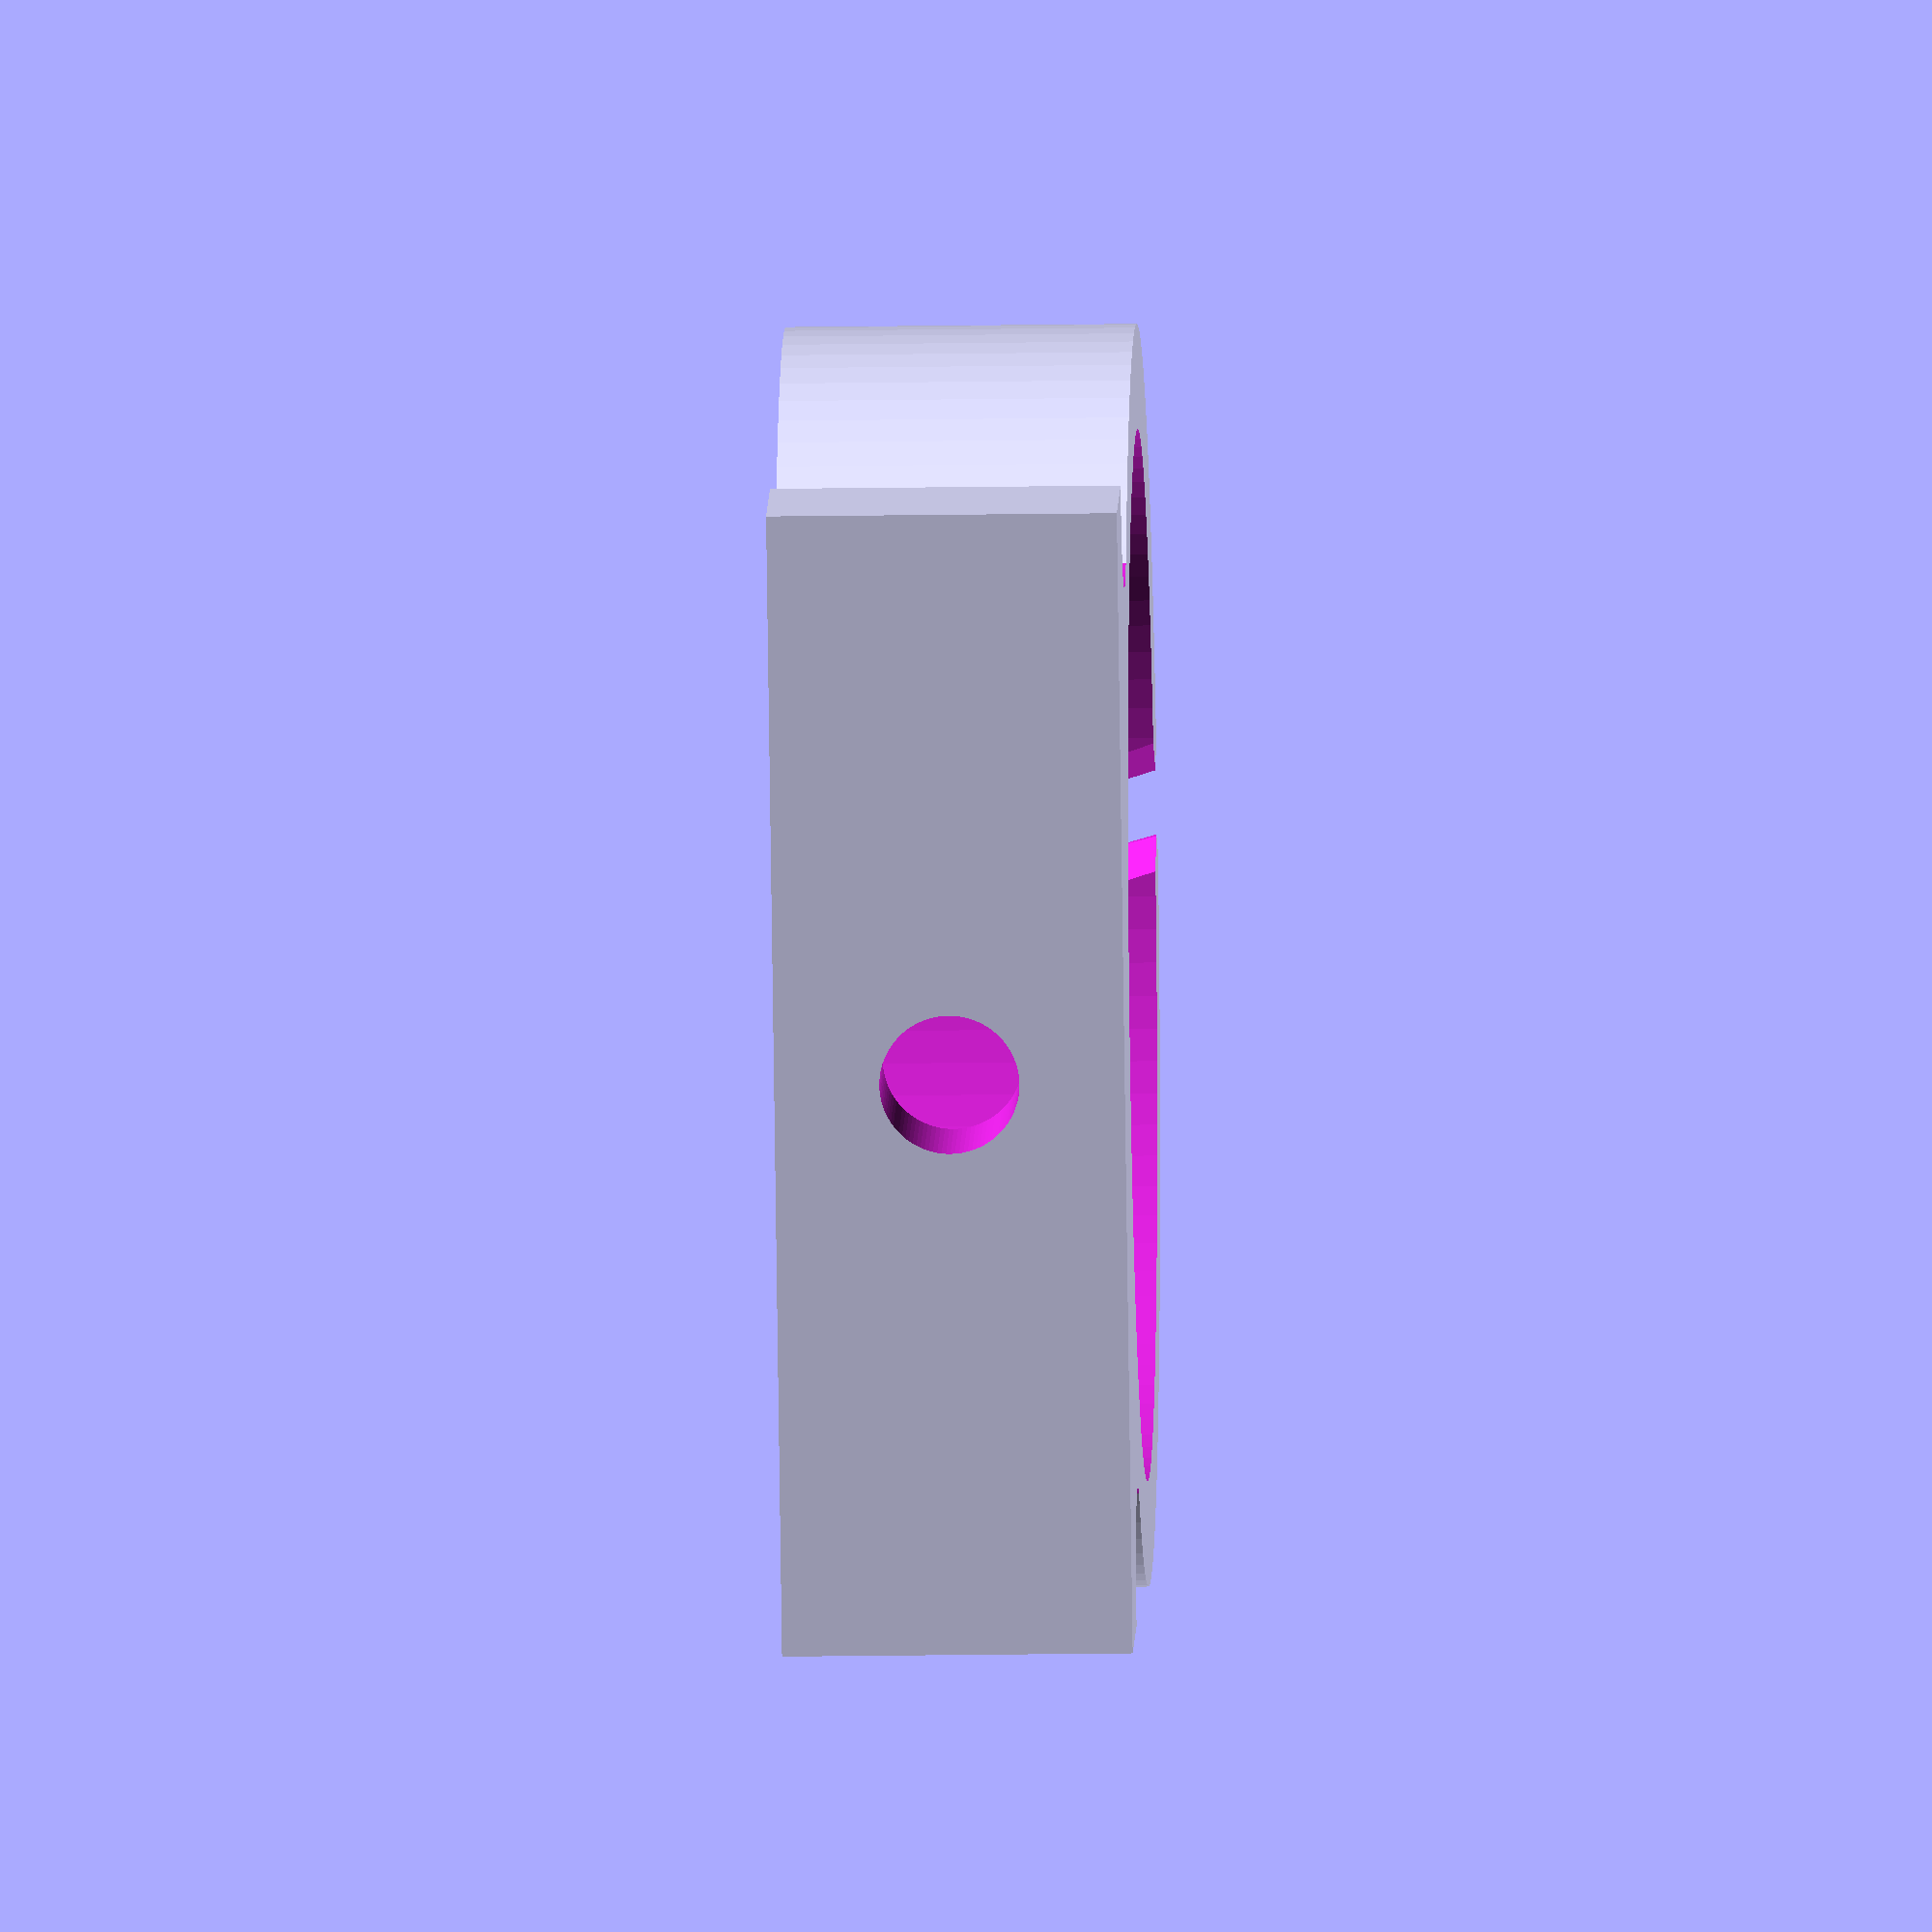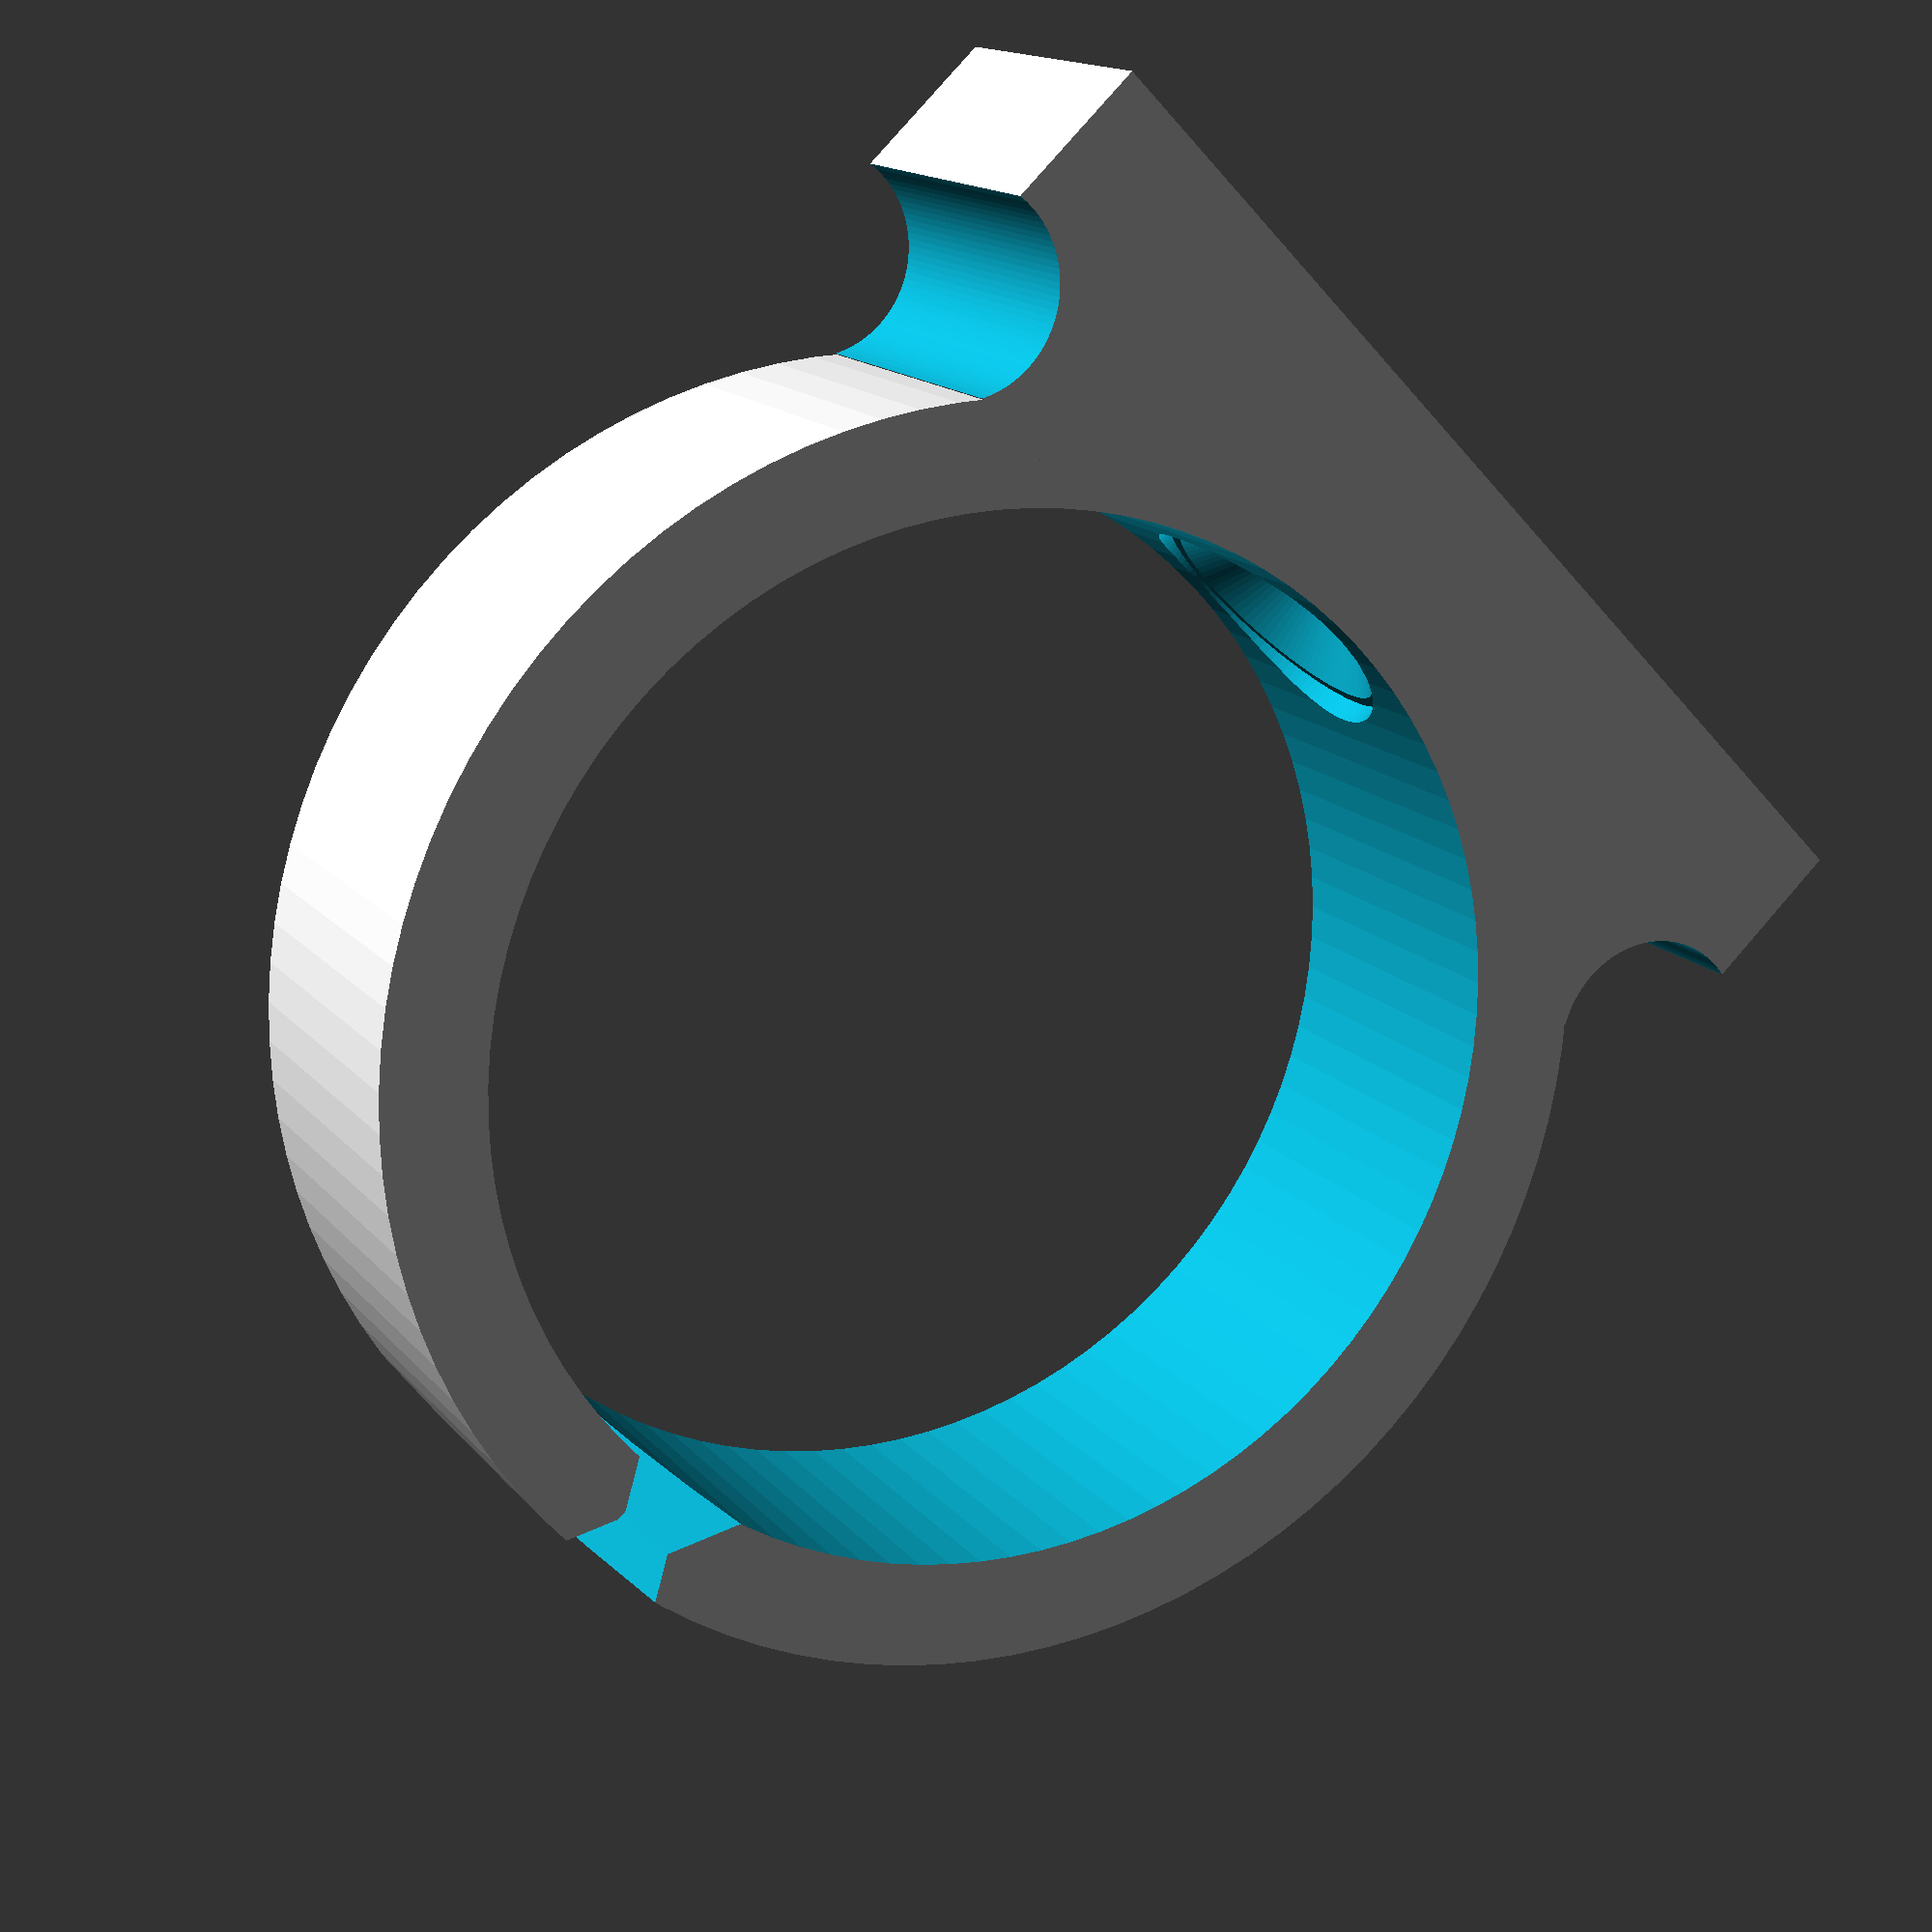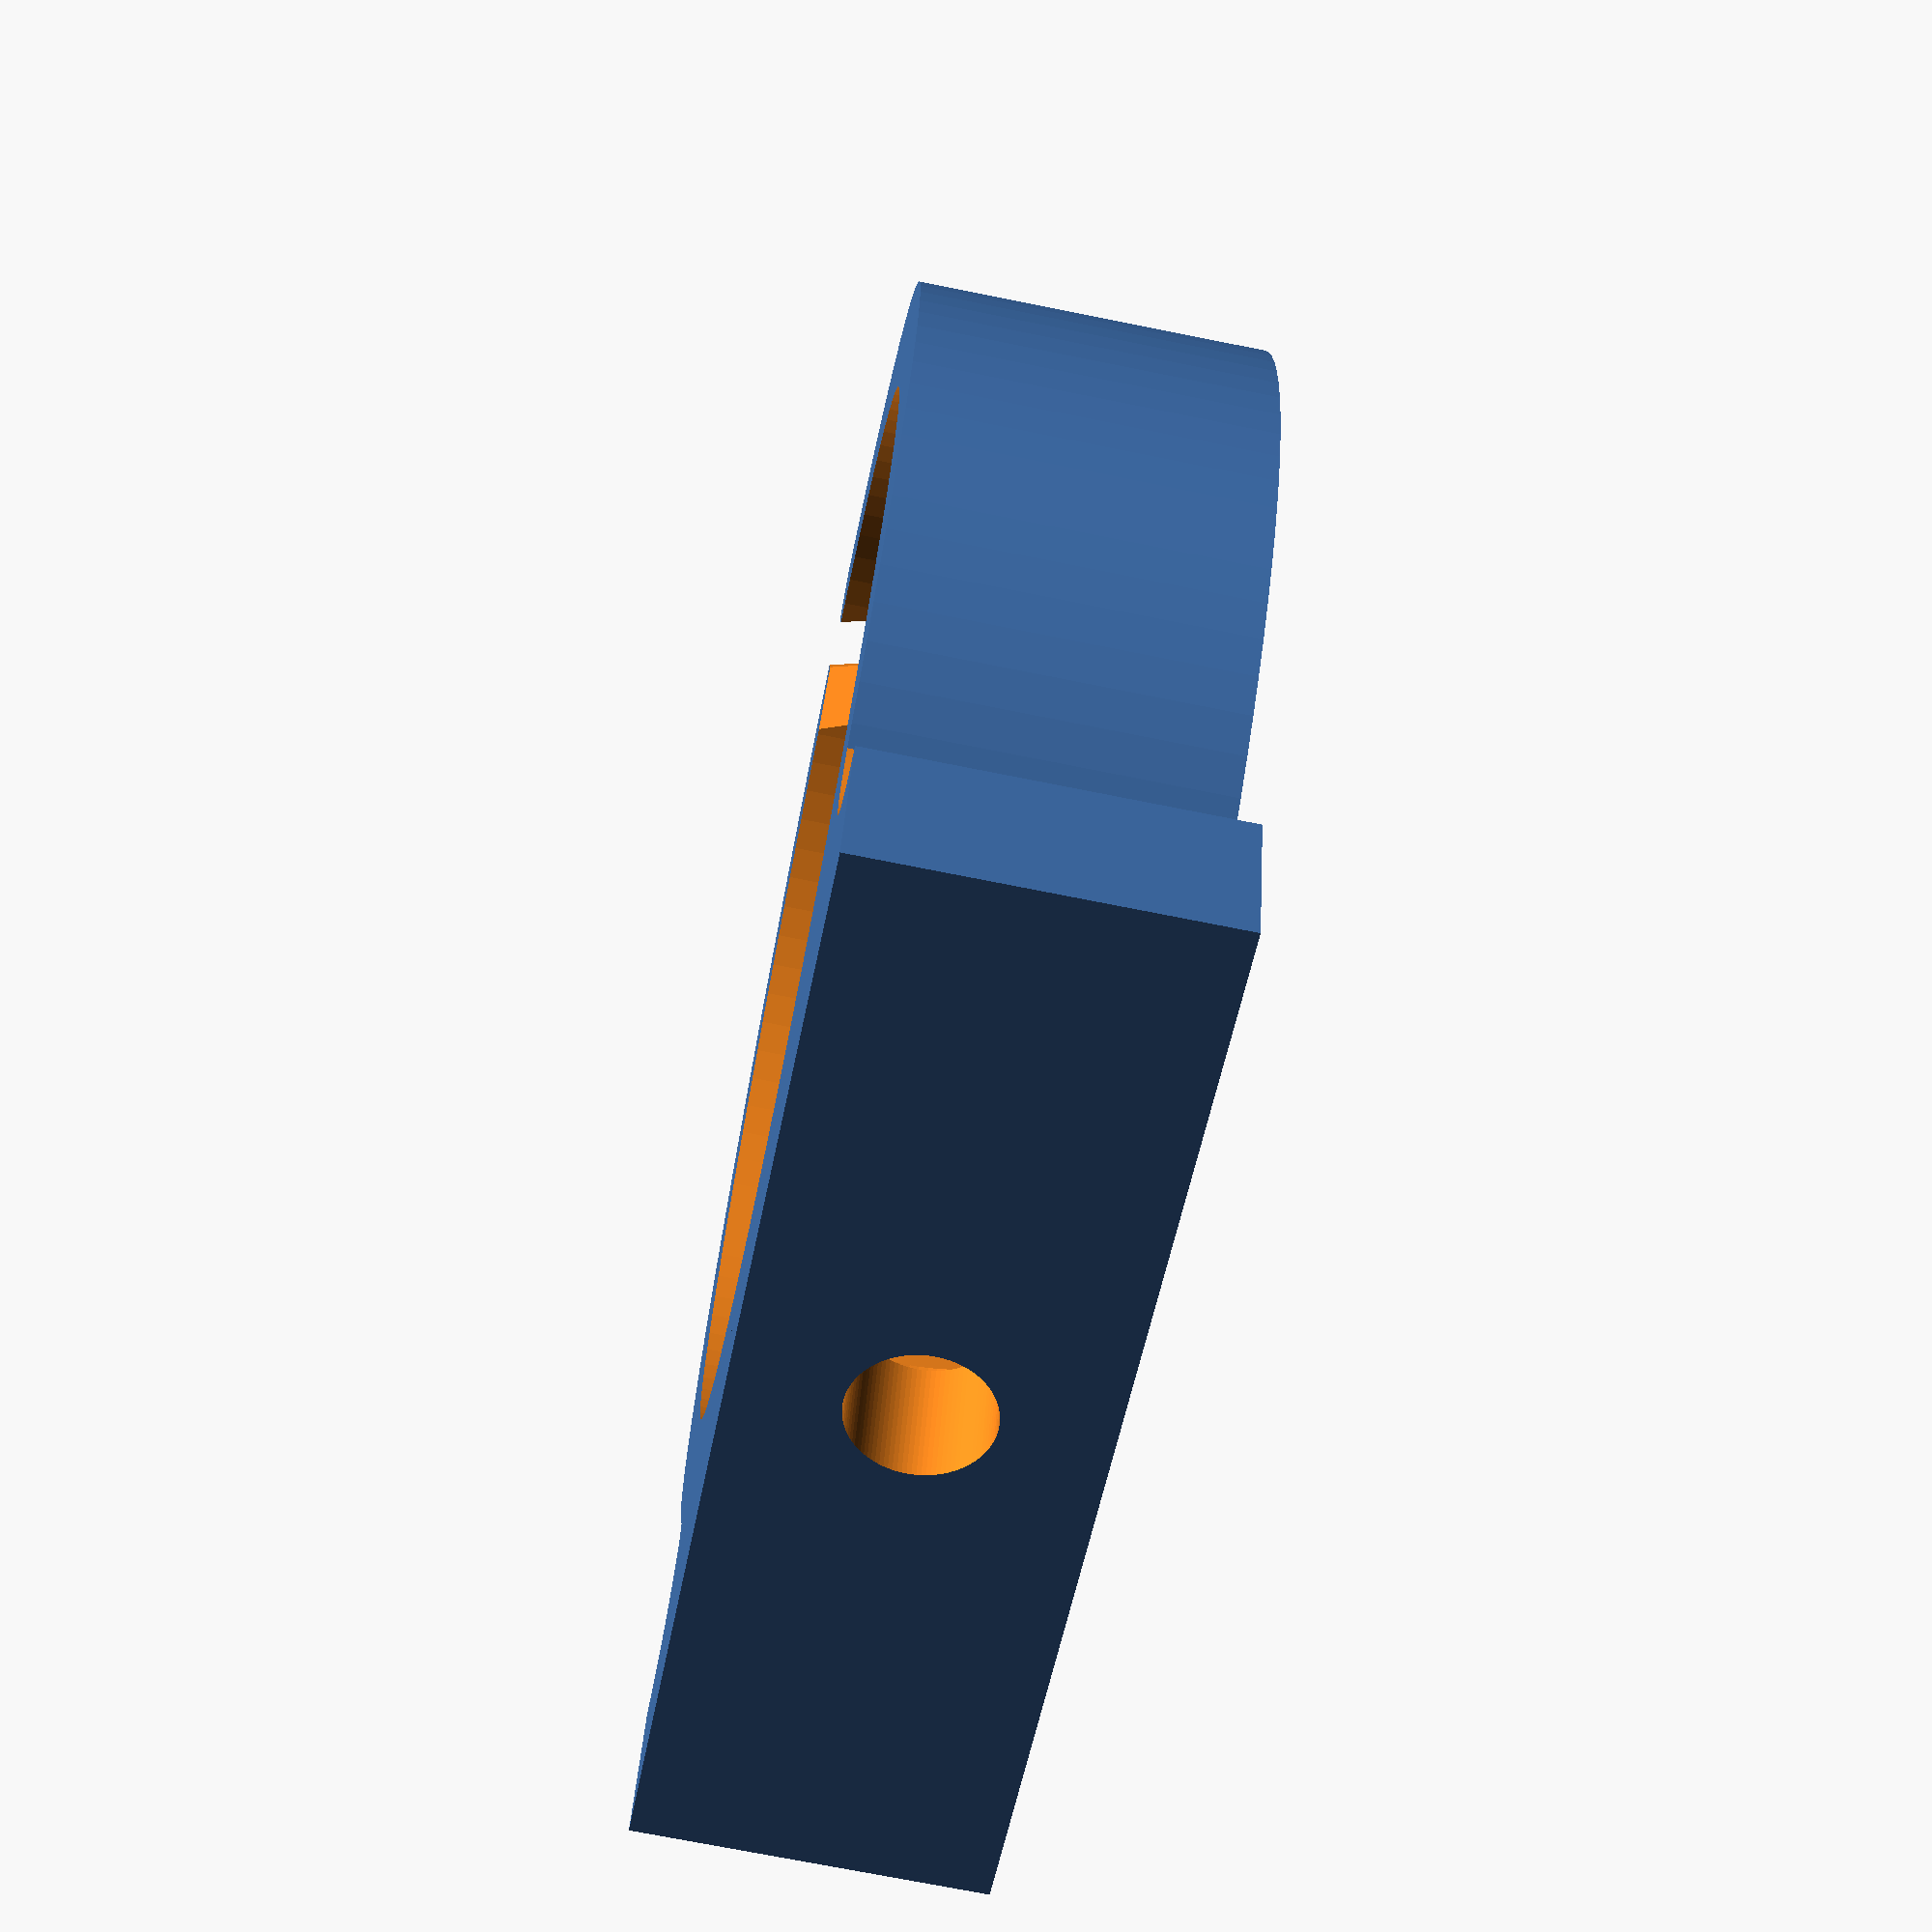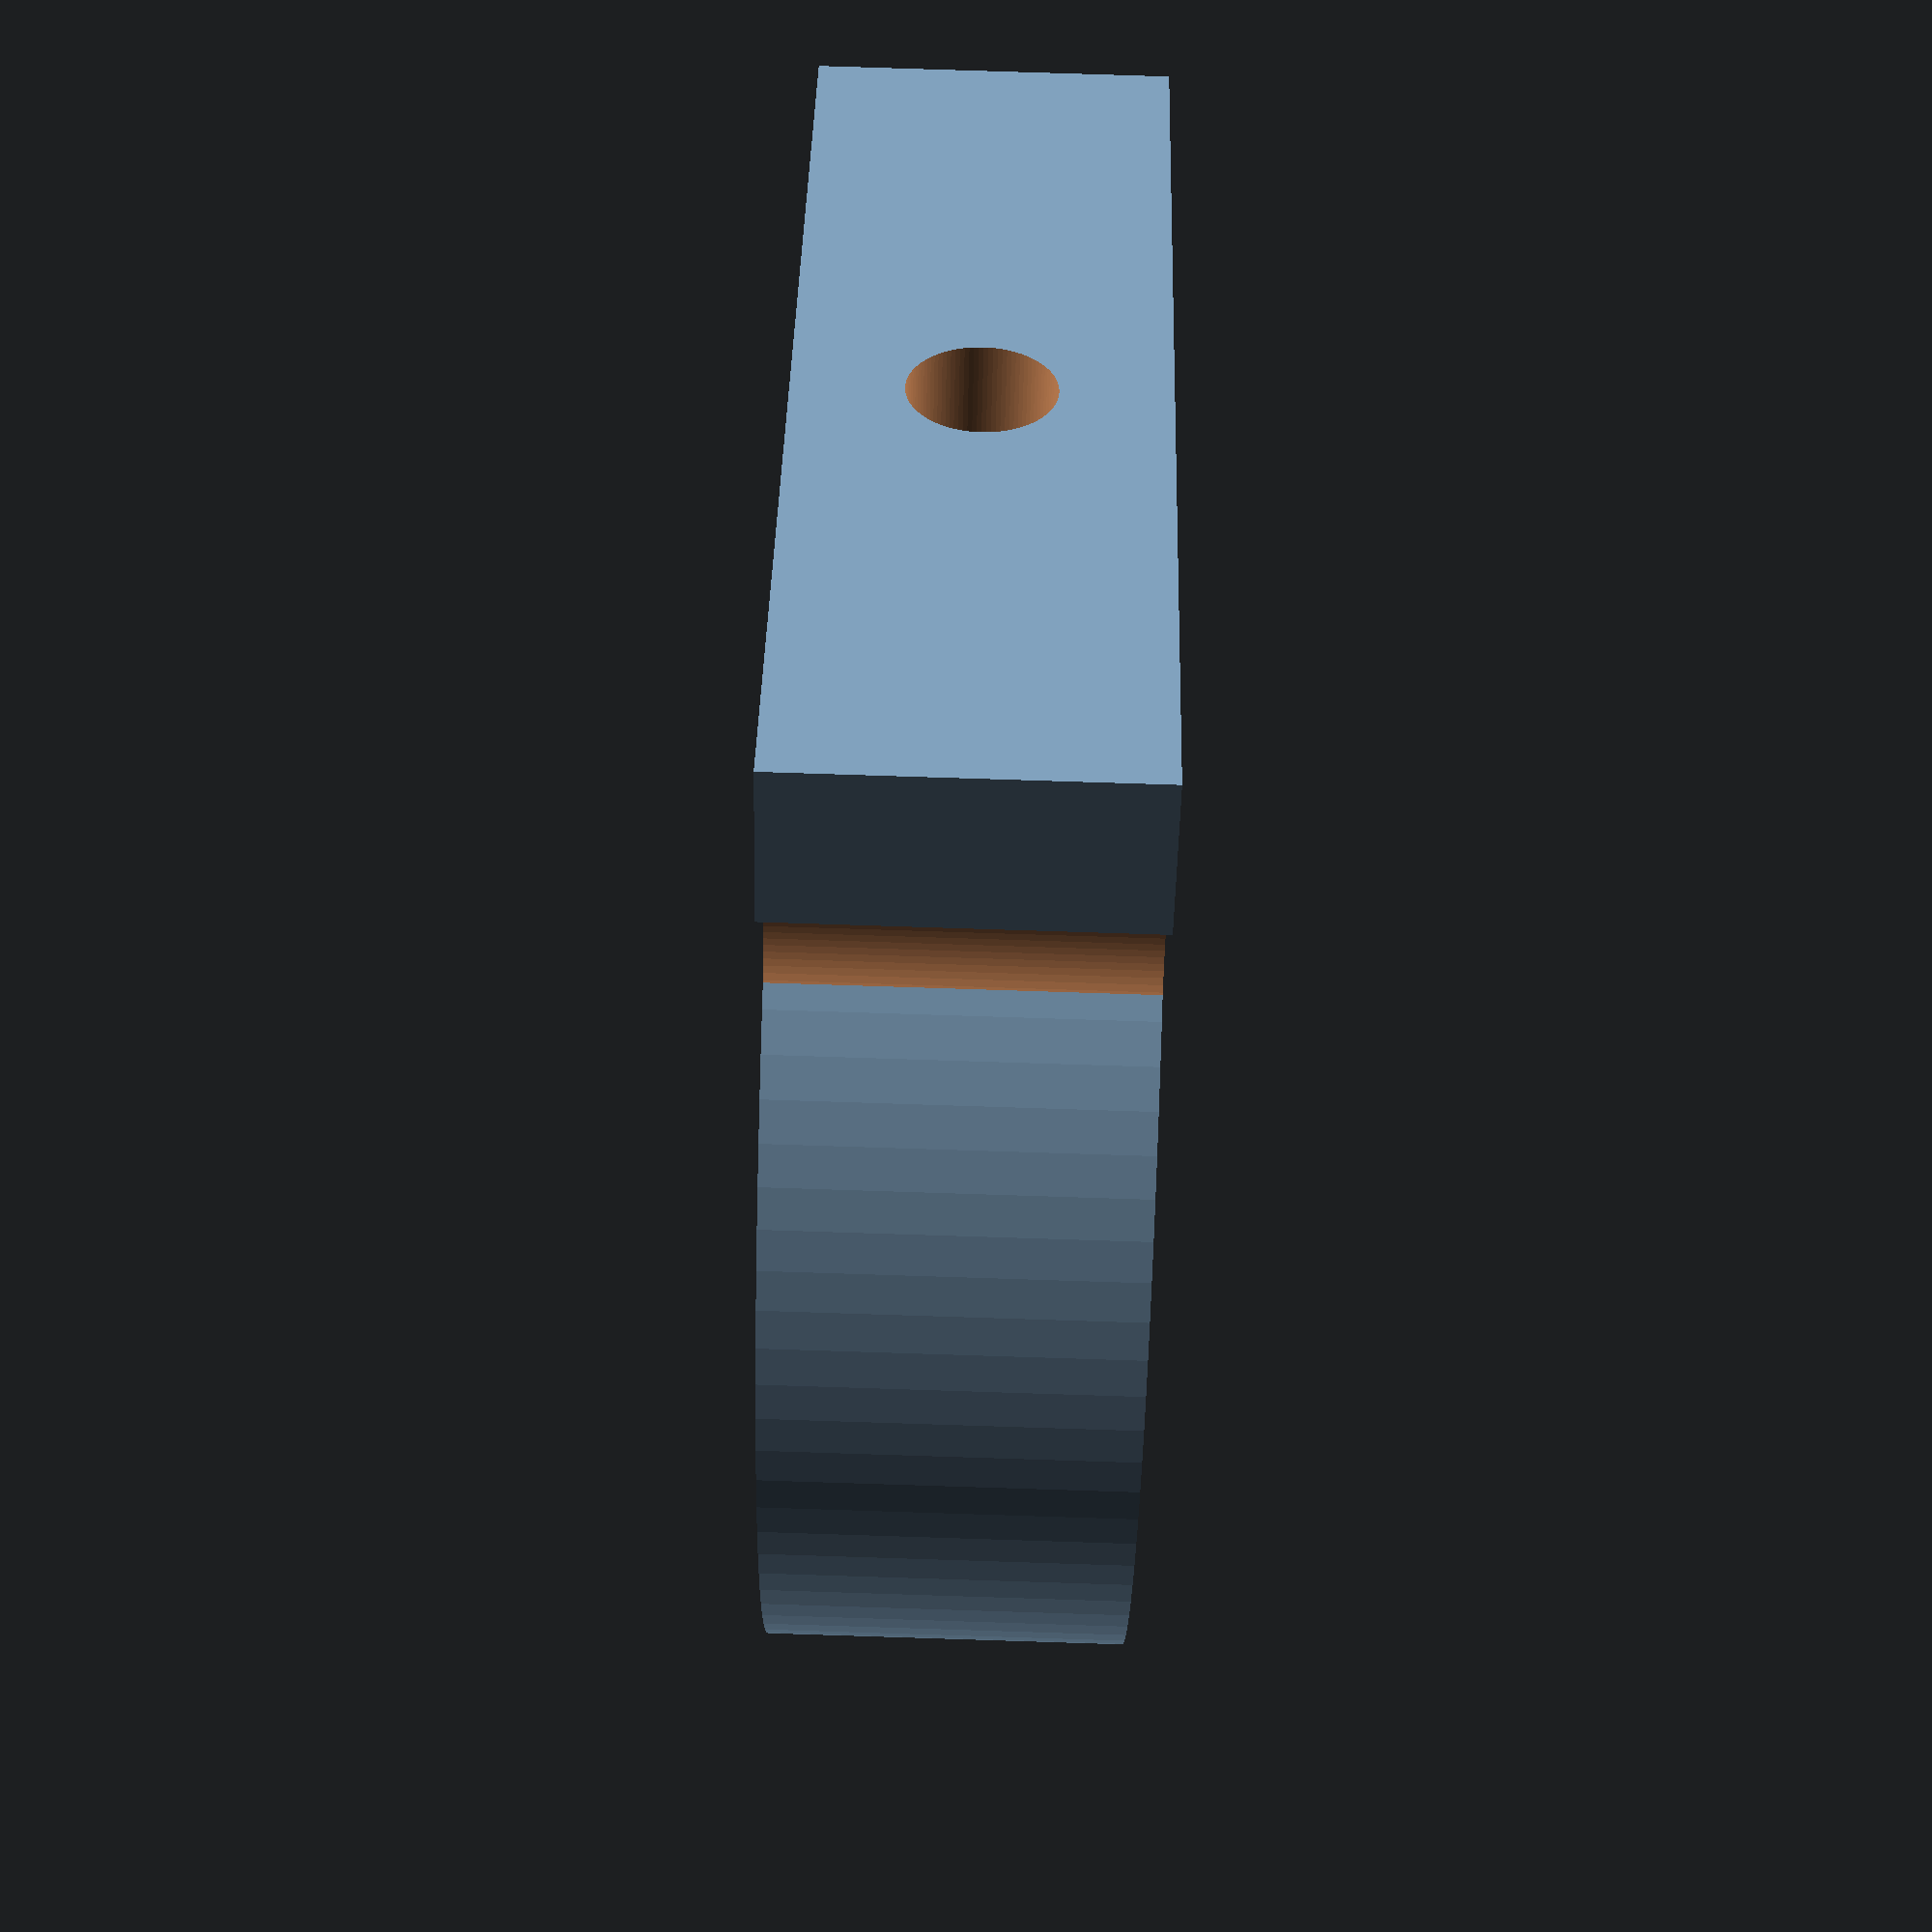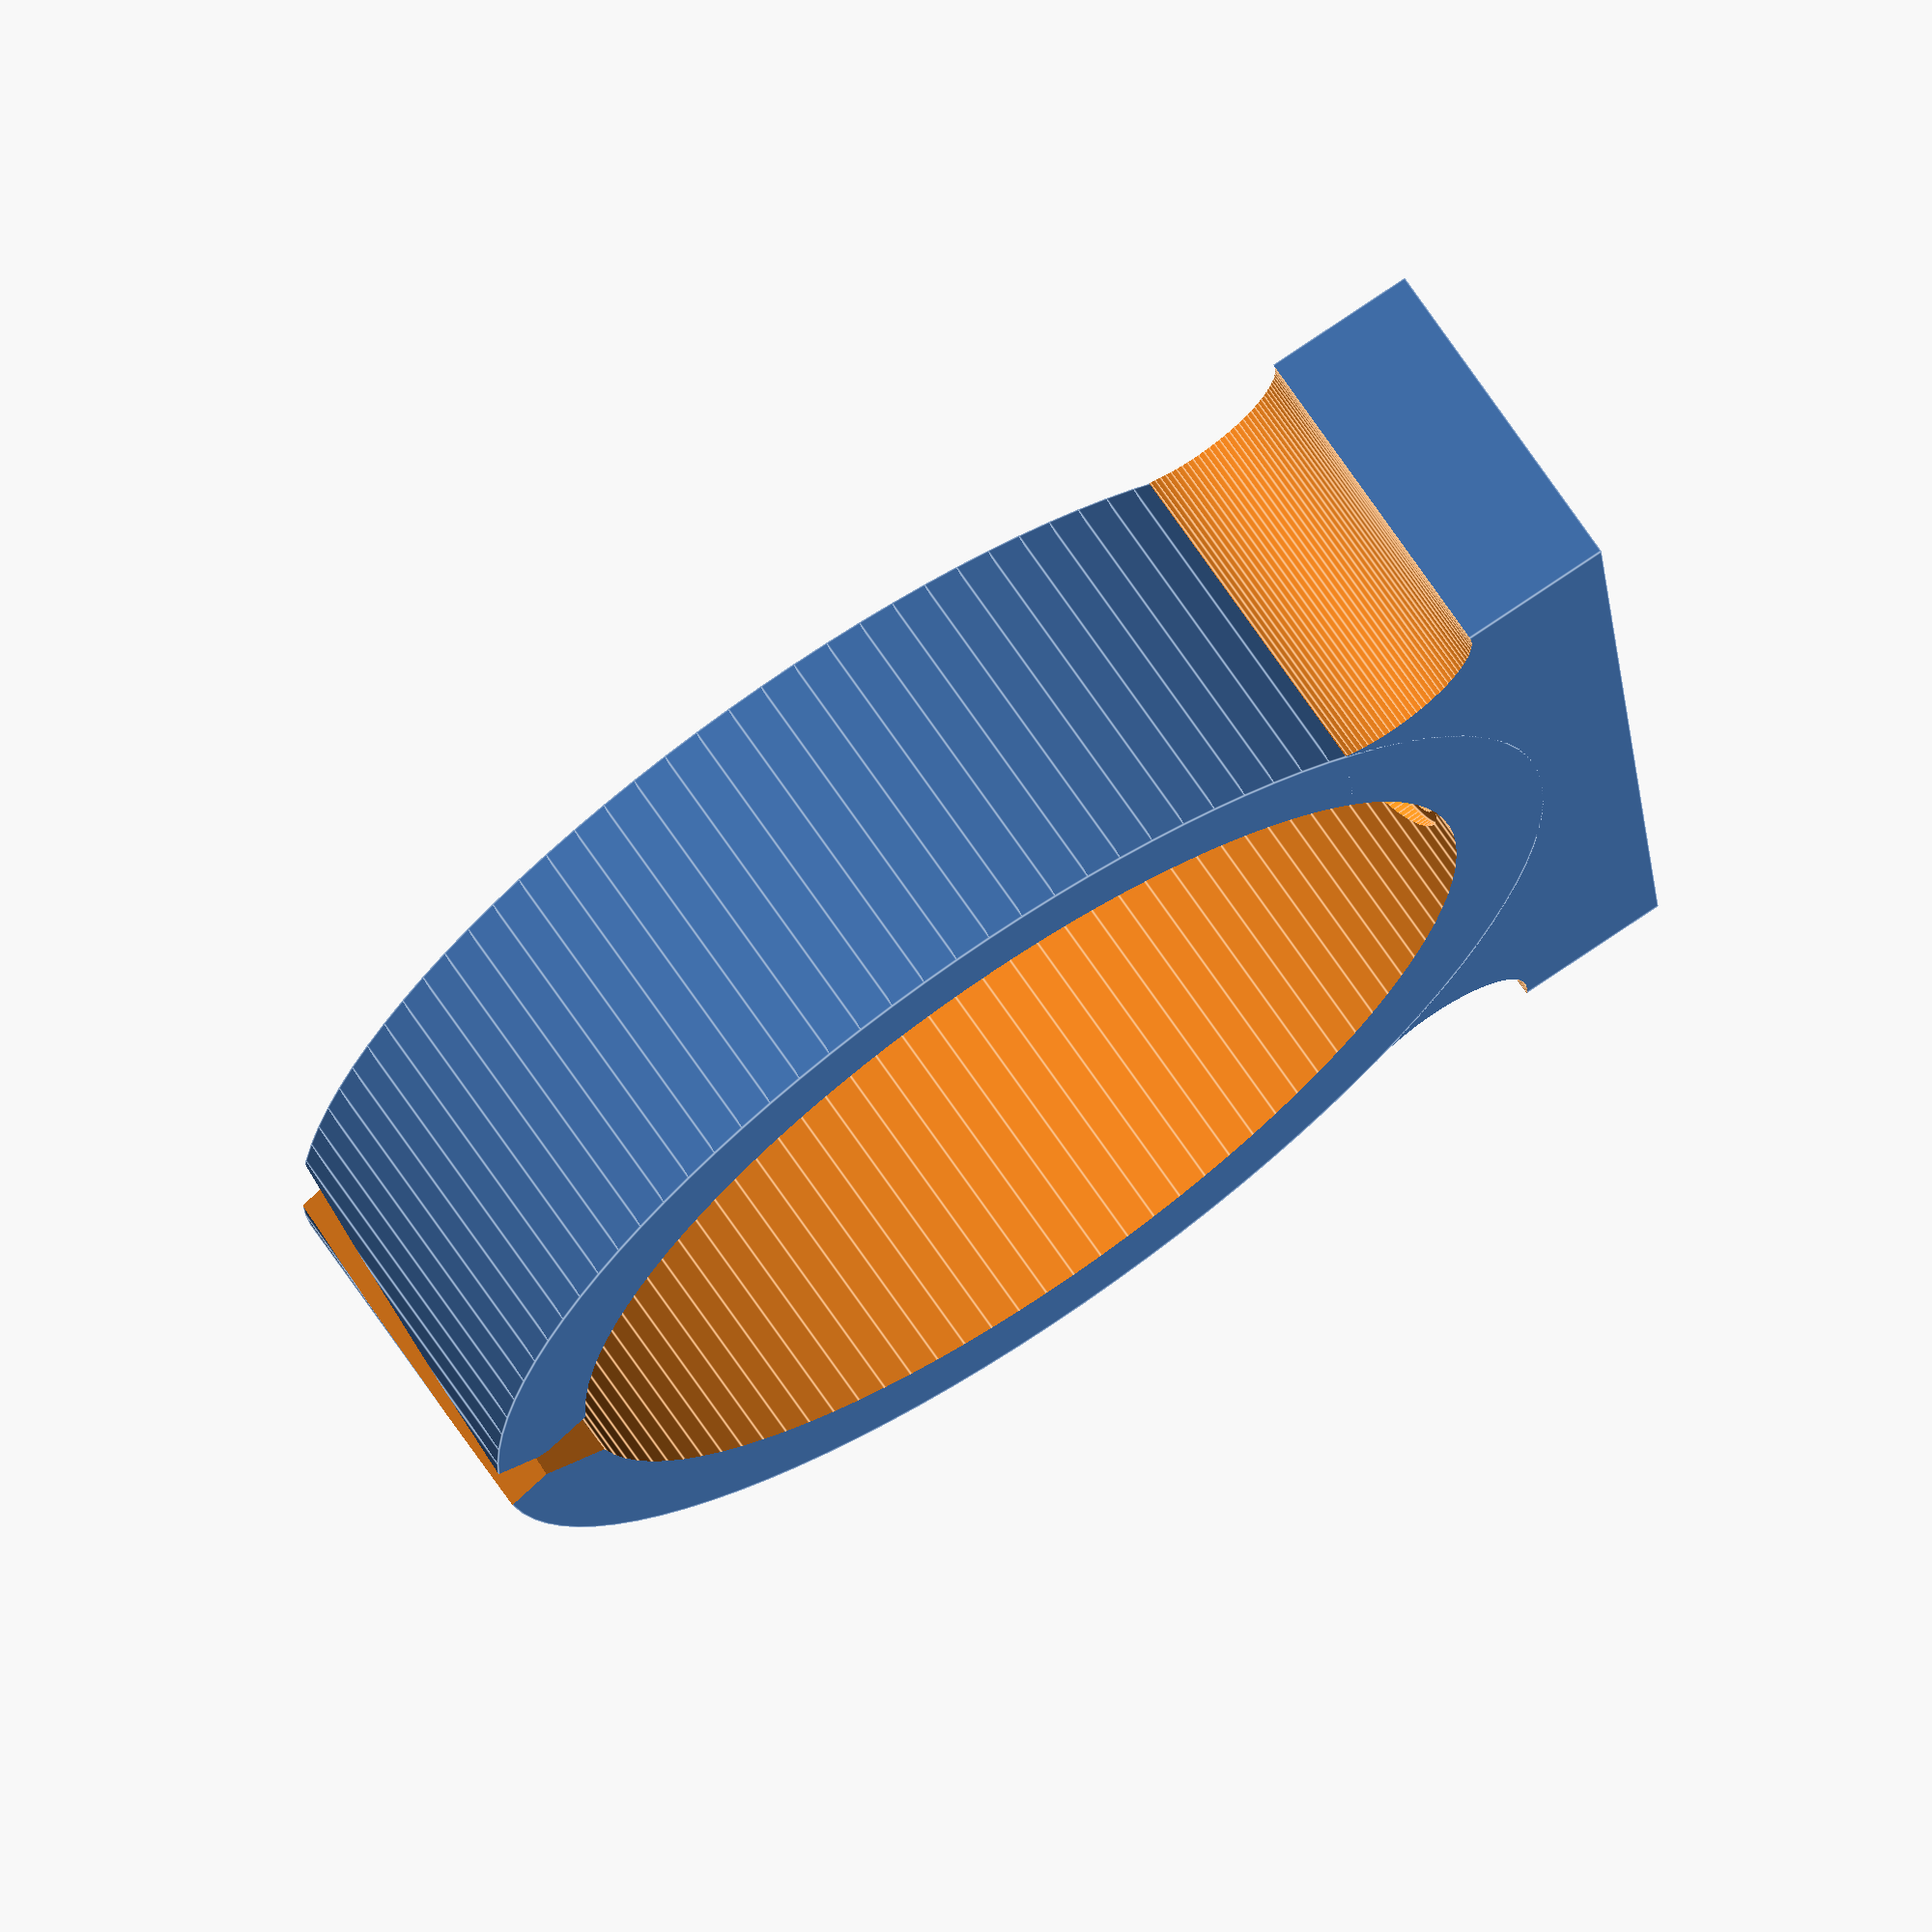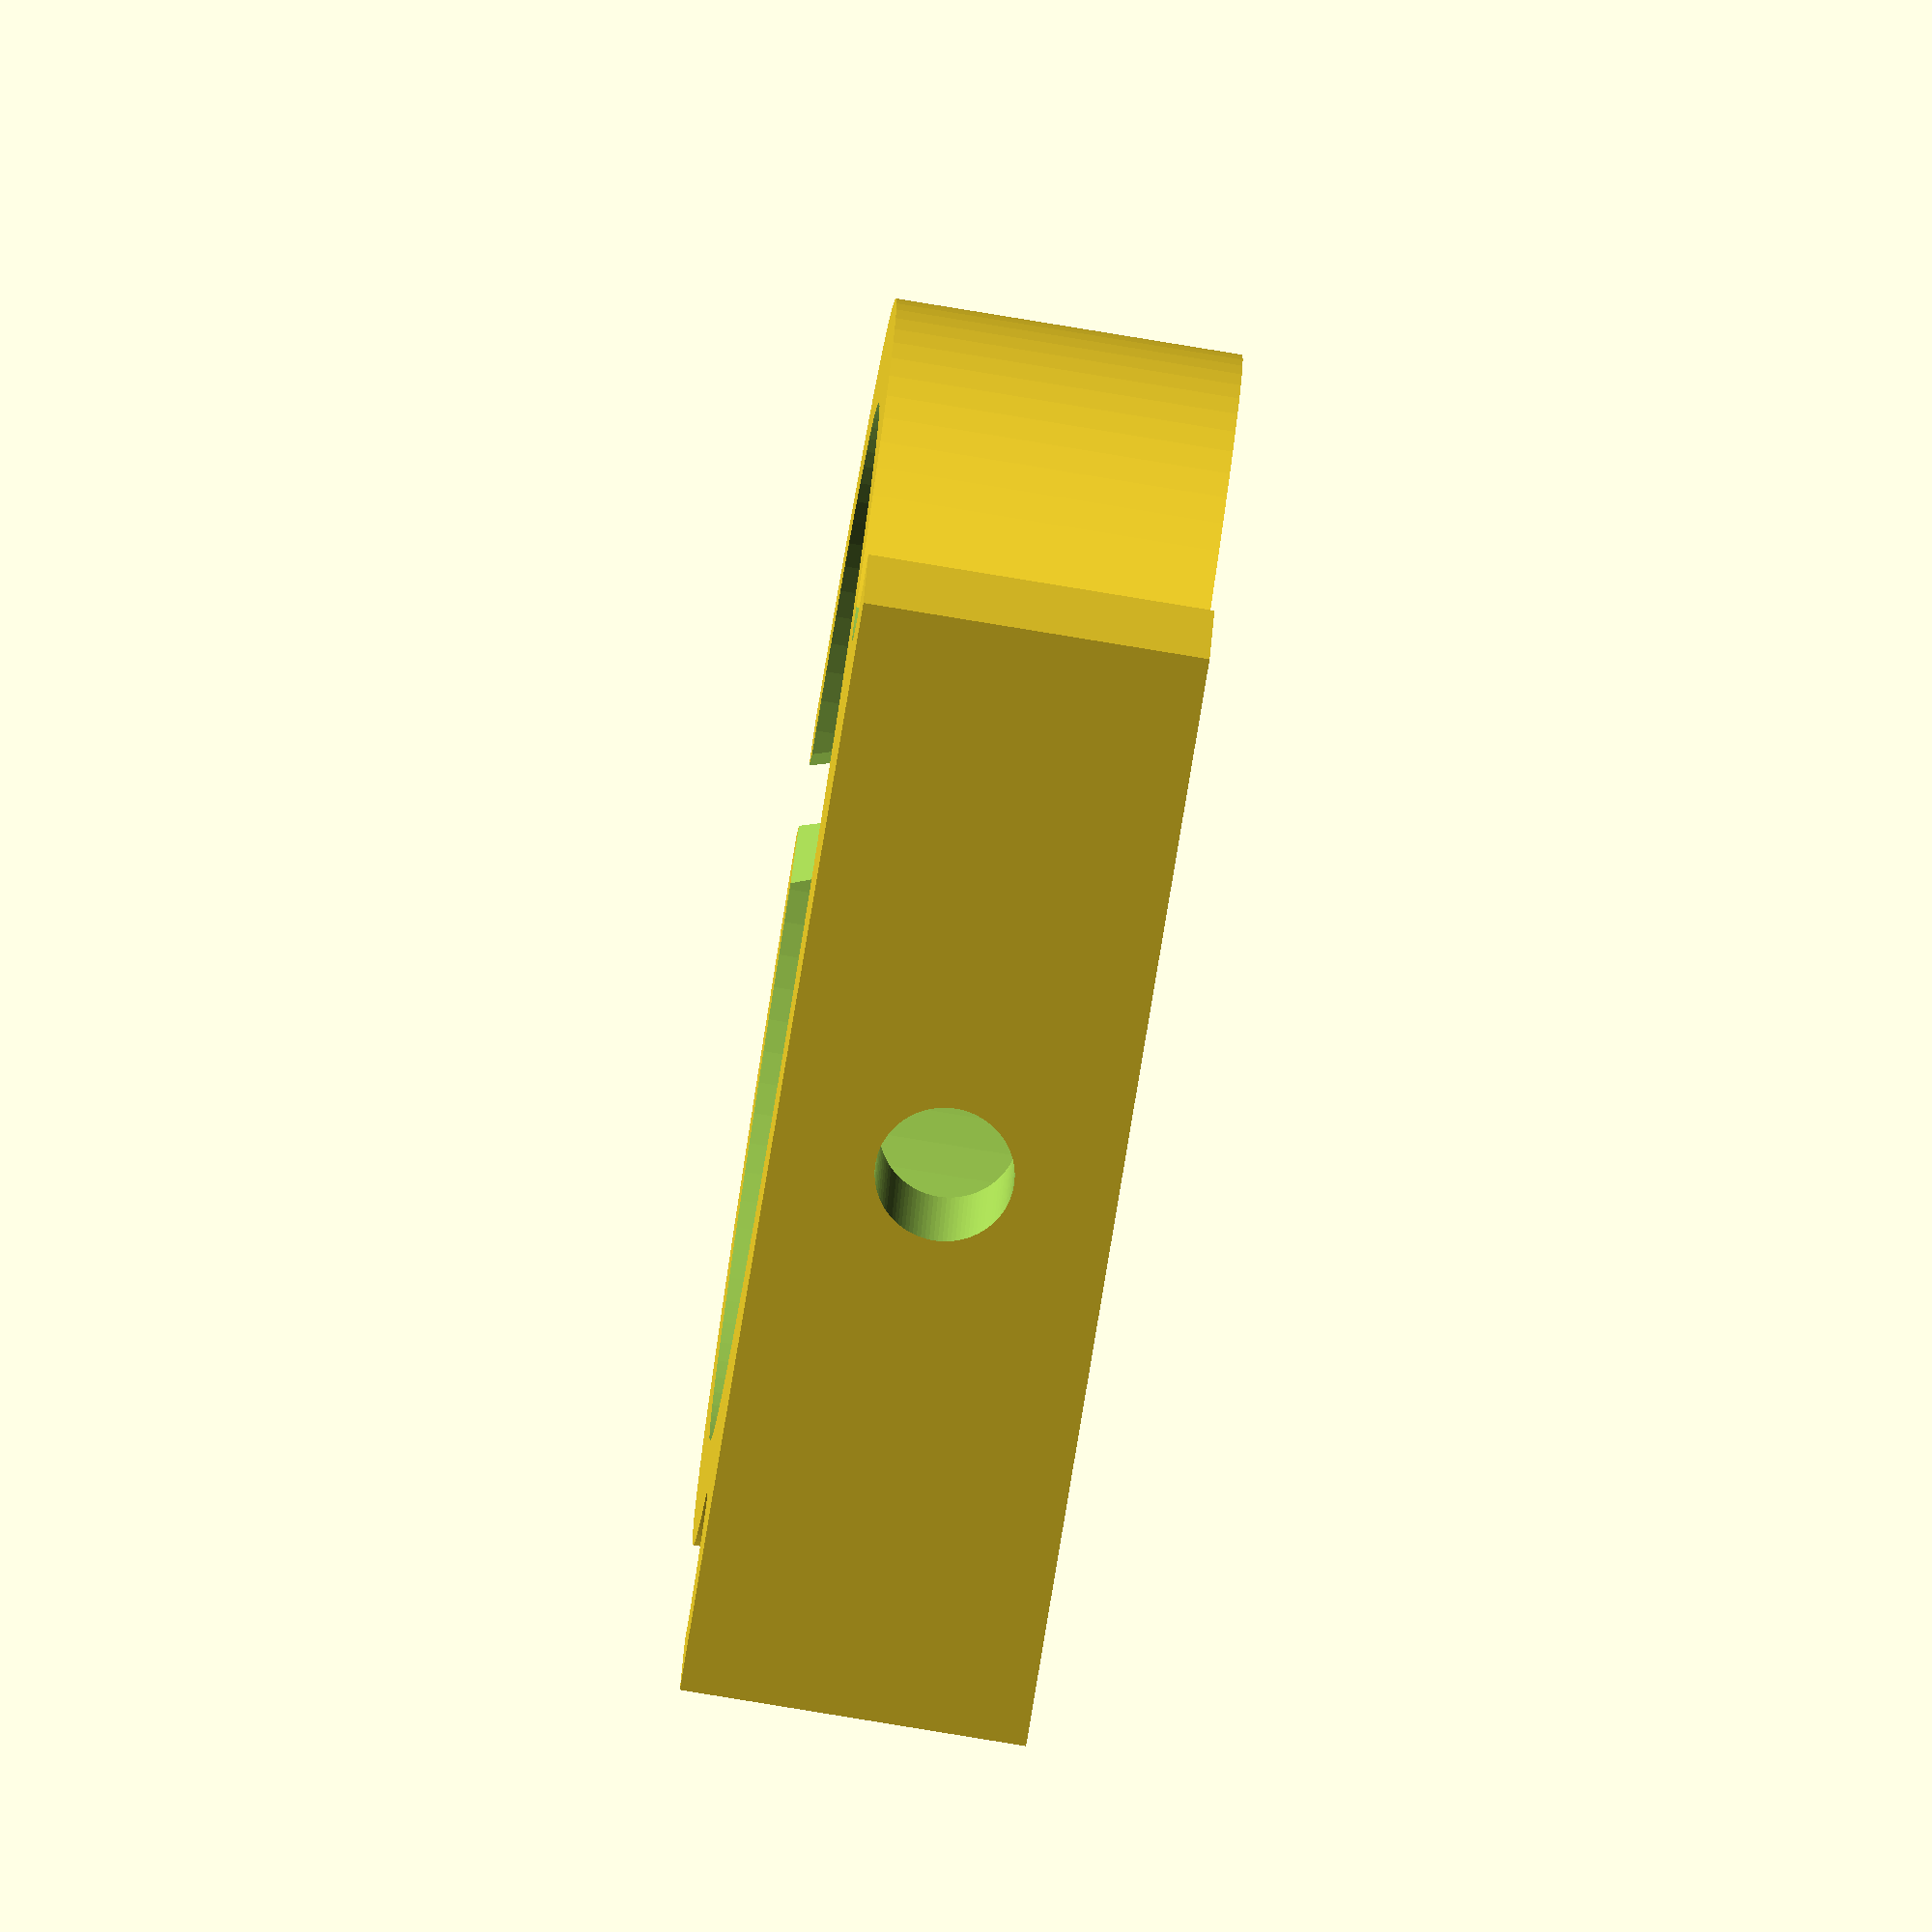
<openscad>
// cable_holder.scad
// library for parametric Cable Holder, Clip, Hook, Hanger, Loop
// Author: Tony Z. Tonchev, Michigan (USA) 
// last update: November 2018


// (in mm)
Clip_Diameter = 30;

// (in mm)
Clip_Thickness = 10;

// #4-3mm, #6-3.5mm, #8-4mm, #9-4.5mm, #10-5mm (in mm)
Screw_Gauge = 4;

// (Front or Side)
Clip_Split = 0; // [0:Front,1:Side]


/* [Hidden] */

$fn=100;
TZT_Rad=Clip_Diameter/2;
TZT_Thk=Clip_Thickness;
TZT_Scr=Screw_Gauge;
TZT_Slt=Clip_Split;

difference () {
    TZT_CLIP();
    if ((TZT_Thk/8)<TZT_Scr) {
        TZT_SCREW();
    } else {
        translate ([0,0,TZT_Thk/4]) {
            TZT_SCREW();
        }
        translate ([0,0,-TZT_Thk/4]) {
            TZT_SCREW();
        }
       
    }
}

module TZT_SCREW () {
    translate ([-TZT_Rad*.98,0,0]) {
        rotate ([0,-90,0]) {
            cylinder (TZT_Scr*1.1,TZT_Scr,0);
            cylinder (TZT_Rad*.6,TZT_Scr/2,TZT_Scr/2);
            translate ([0,0,-TZT_Scr]) {
                cylinder (TZT_Scr*1.1,TZT_Scr,TZT_Scr);
            }
            if ((TZT_Slt==1)&&((TZT_Thk/3)>TZT_Scr)) {
                translate ([0,0,-TZT_Rad*3]) {
                    cylinder (TZT_Rad*3,TZT_Scr*.7,TZT_Scr*.7);
                }
            }
        }
    }
}

module TZT_CLIP () {
    difference () {
        union () {
            translate ([-TZT_Rad*1.1,0,0]) {
                difference () {
                    cube ([TZT_Rad*.6,TZT_Rad*2.2,TZT_Thk],true) ;
                    translate ([TZT_Rad*.2,TZT_Rad*1.07,0]) {
                        cylinder (TZT_Thk*1.1,TZT_Rad*.2,TZT_Rad*.2,true);
                    }
                    translate ([TZT_Rad*.2,-TZT_Rad*1.07,0]) {
                        cylinder (TZT_Thk*1.1,TZT_Rad*.2,TZT_Rad*.2,true);
                    }

                }
            }
            cylinder (TZT_Thk,TZT_Rad*1.2,TZT_Rad*1.2,true);
        }
        cylinder (TZT_Thk*4,TZT_Rad,TZT_Rad,true);
        
        if (TZT_Slt==1) {
            rotate ([0,0,90]) TZT_SPLIT();
        } else {
            TZT_SPLIT();
        }       
    }
    module TZT_SPLIT () {
        translate ([TZT_Rad*1.1,0,0]) {
            for (TZT_i=[-30:30:30]) {
                rotate ([-TZT_Rad*10/TZT_Thk,0,TZT_i]) {
                    cube ([TZT_Rad,TZT_Rad*.1,TZT_Thk*2],true);
                }
            }
        }
    }
}
</openscad>
<views>
elev=199.6 azim=29.6 roll=88.4 proj=o view=solid
elev=345.3 azim=136.0 roll=335.6 proj=p view=solid
elev=251.2 azim=107.2 roll=101.4 proj=p view=wireframe
elev=96.7 azim=313.4 roll=268.2 proj=p view=solid
elev=289.8 azim=176.6 roll=325.9 proj=o view=edges
elev=83.2 azim=281.1 roll=80.7 proj=o view=wireframe
</views>
